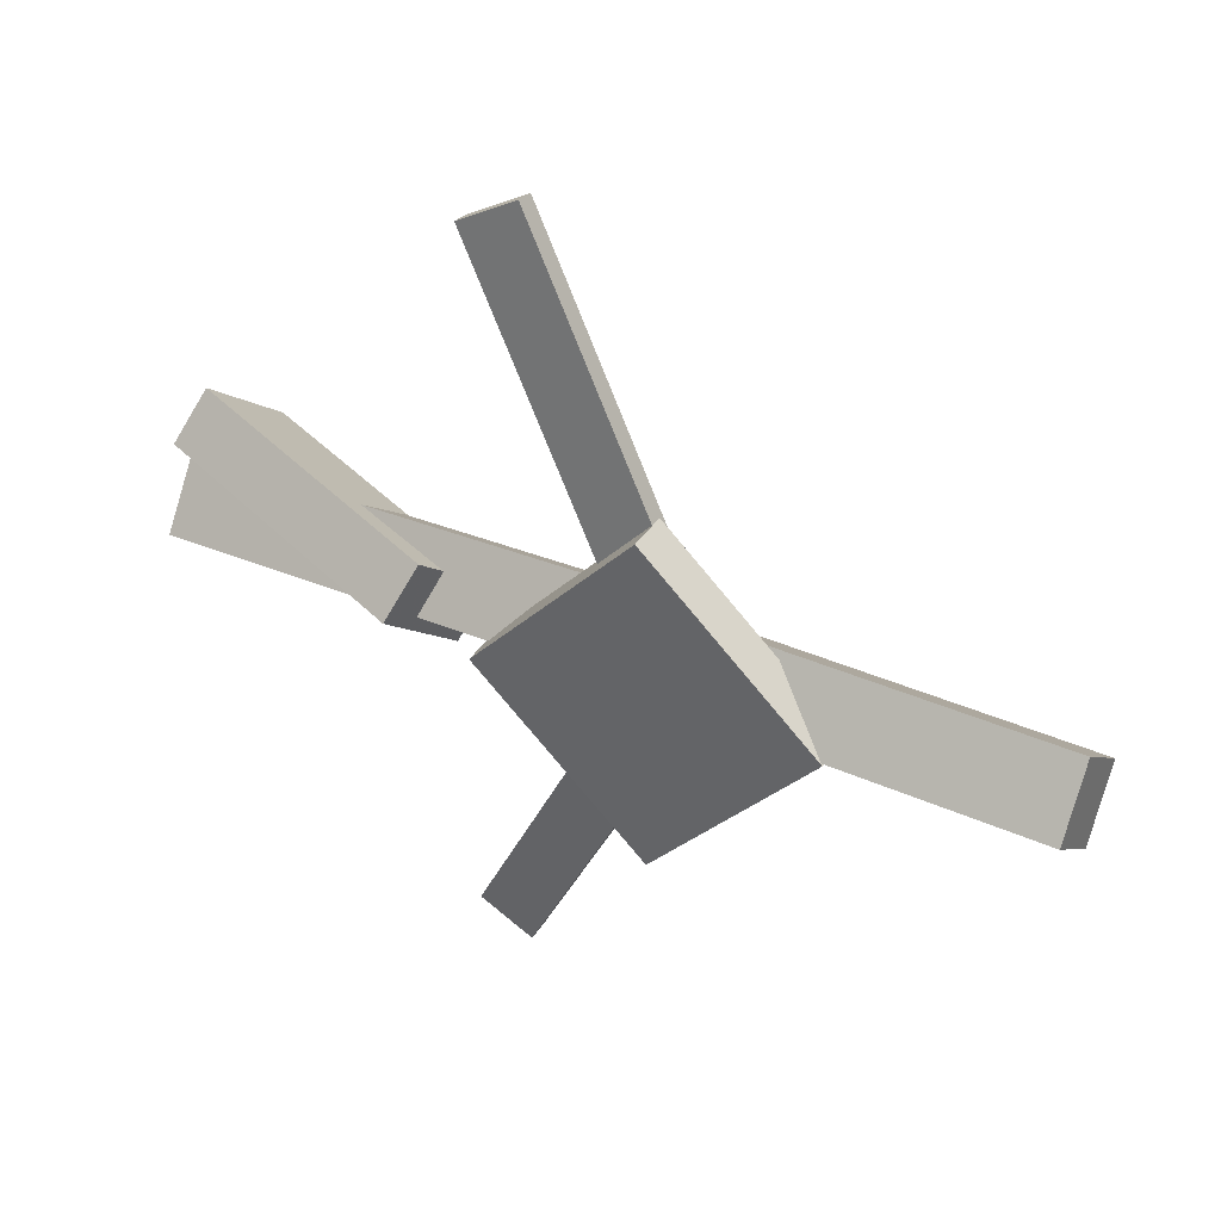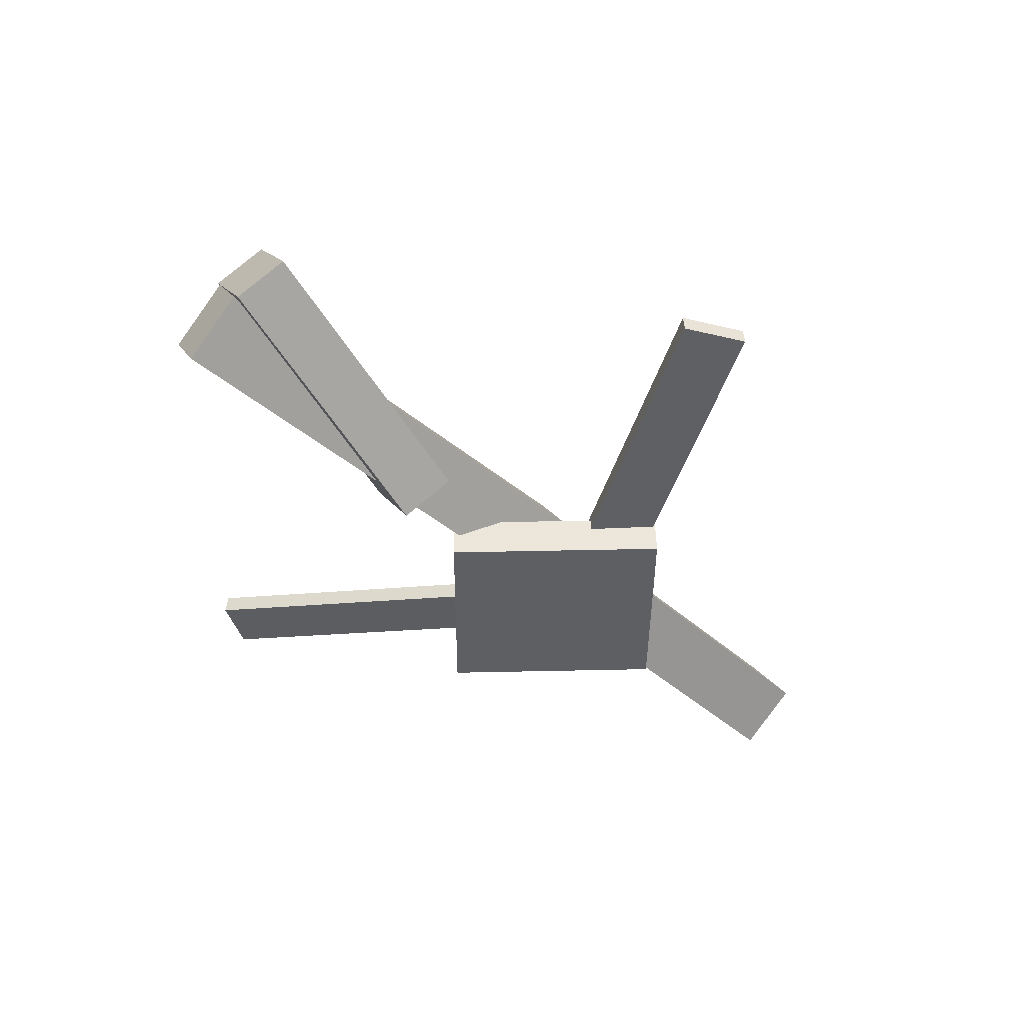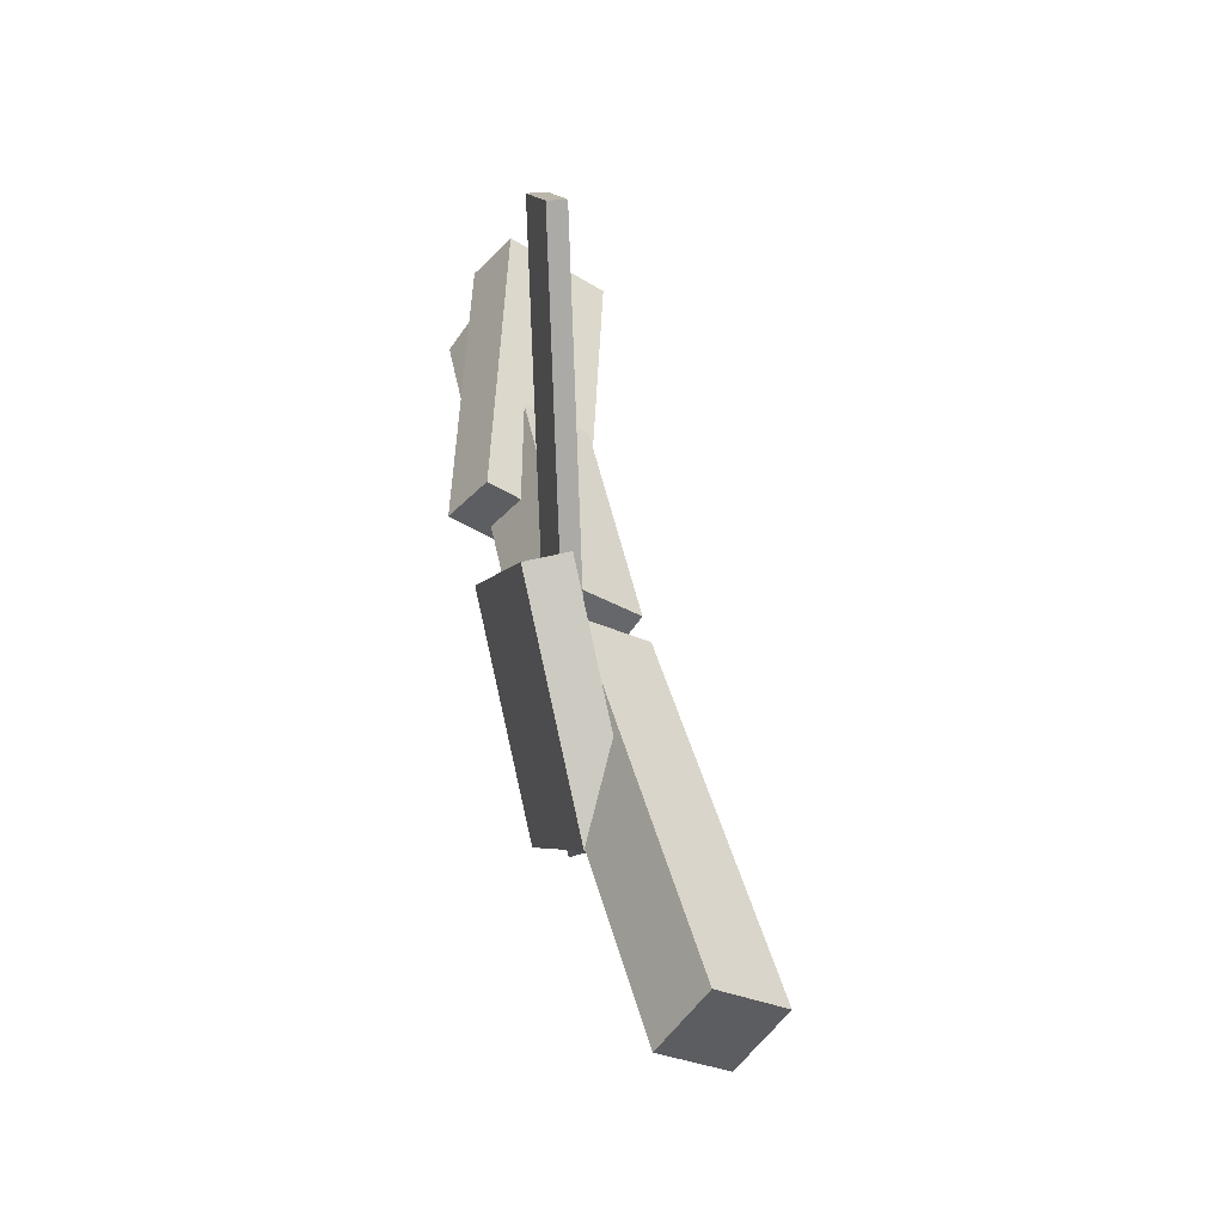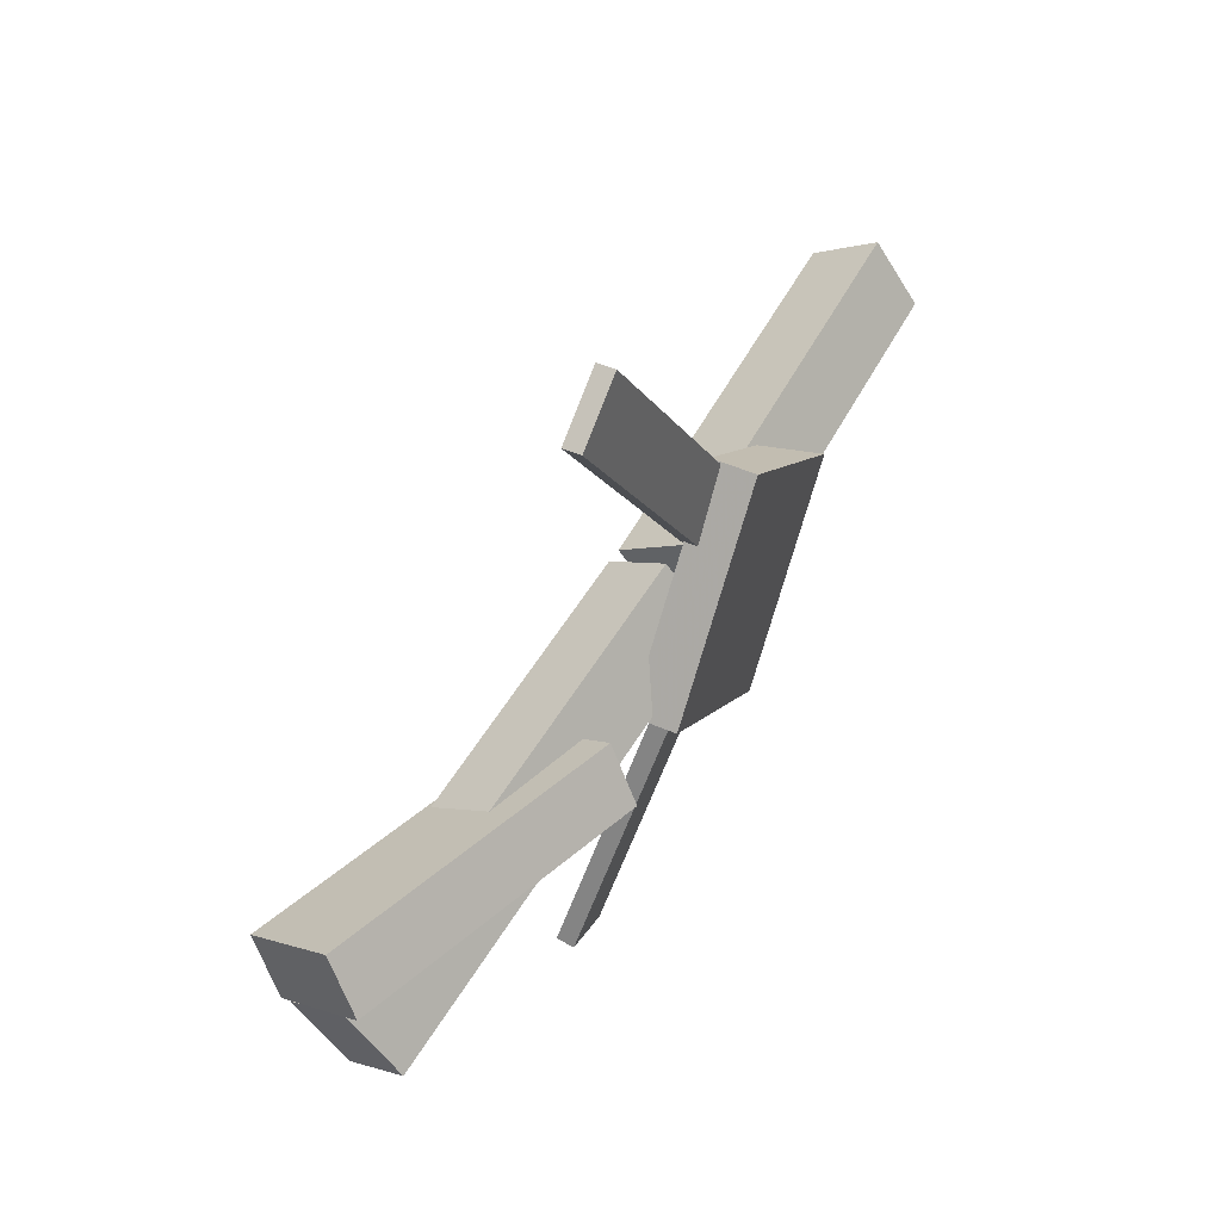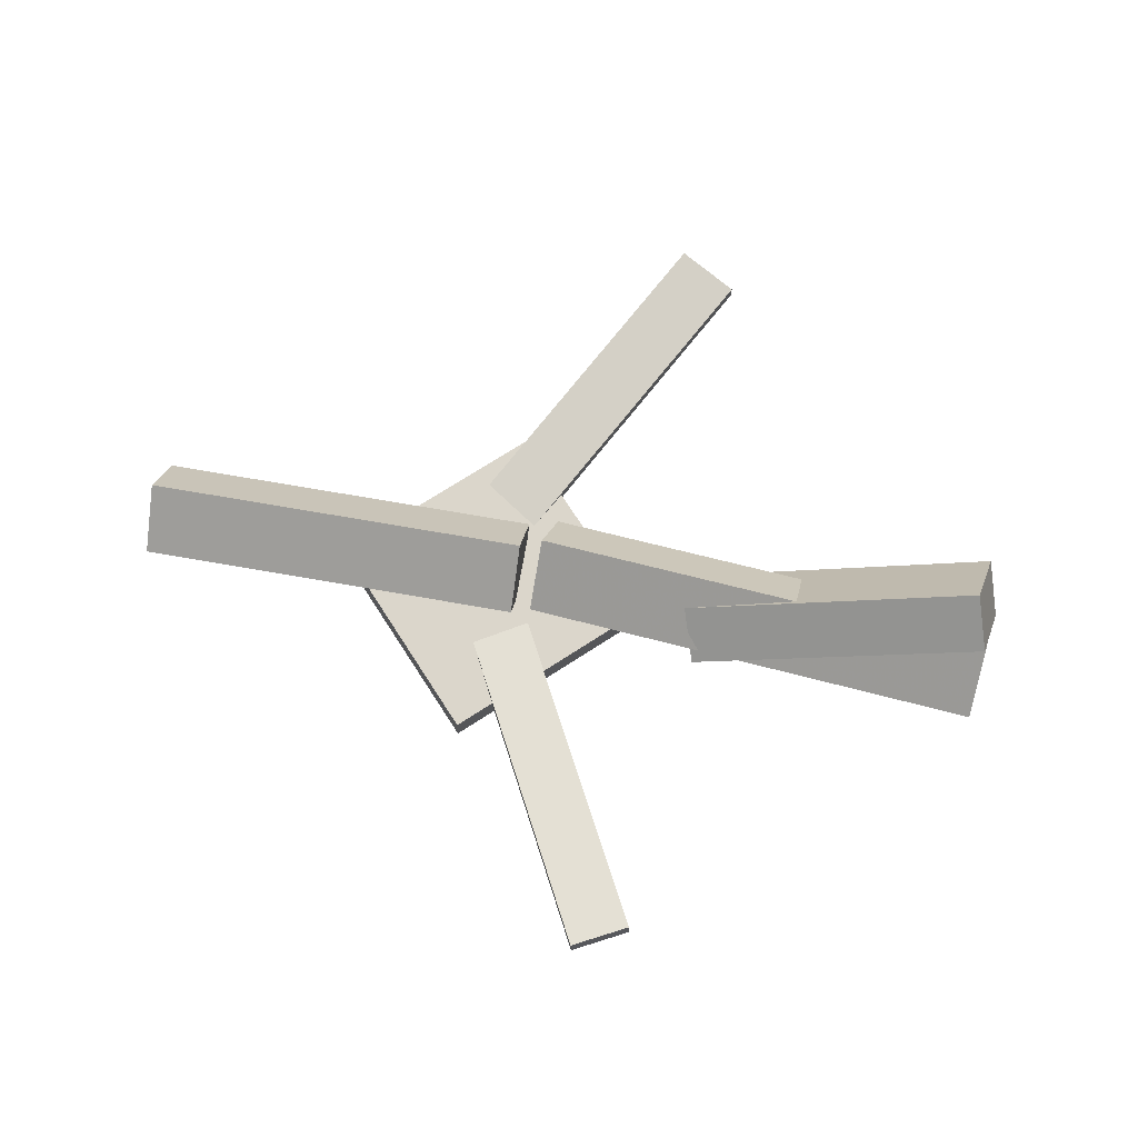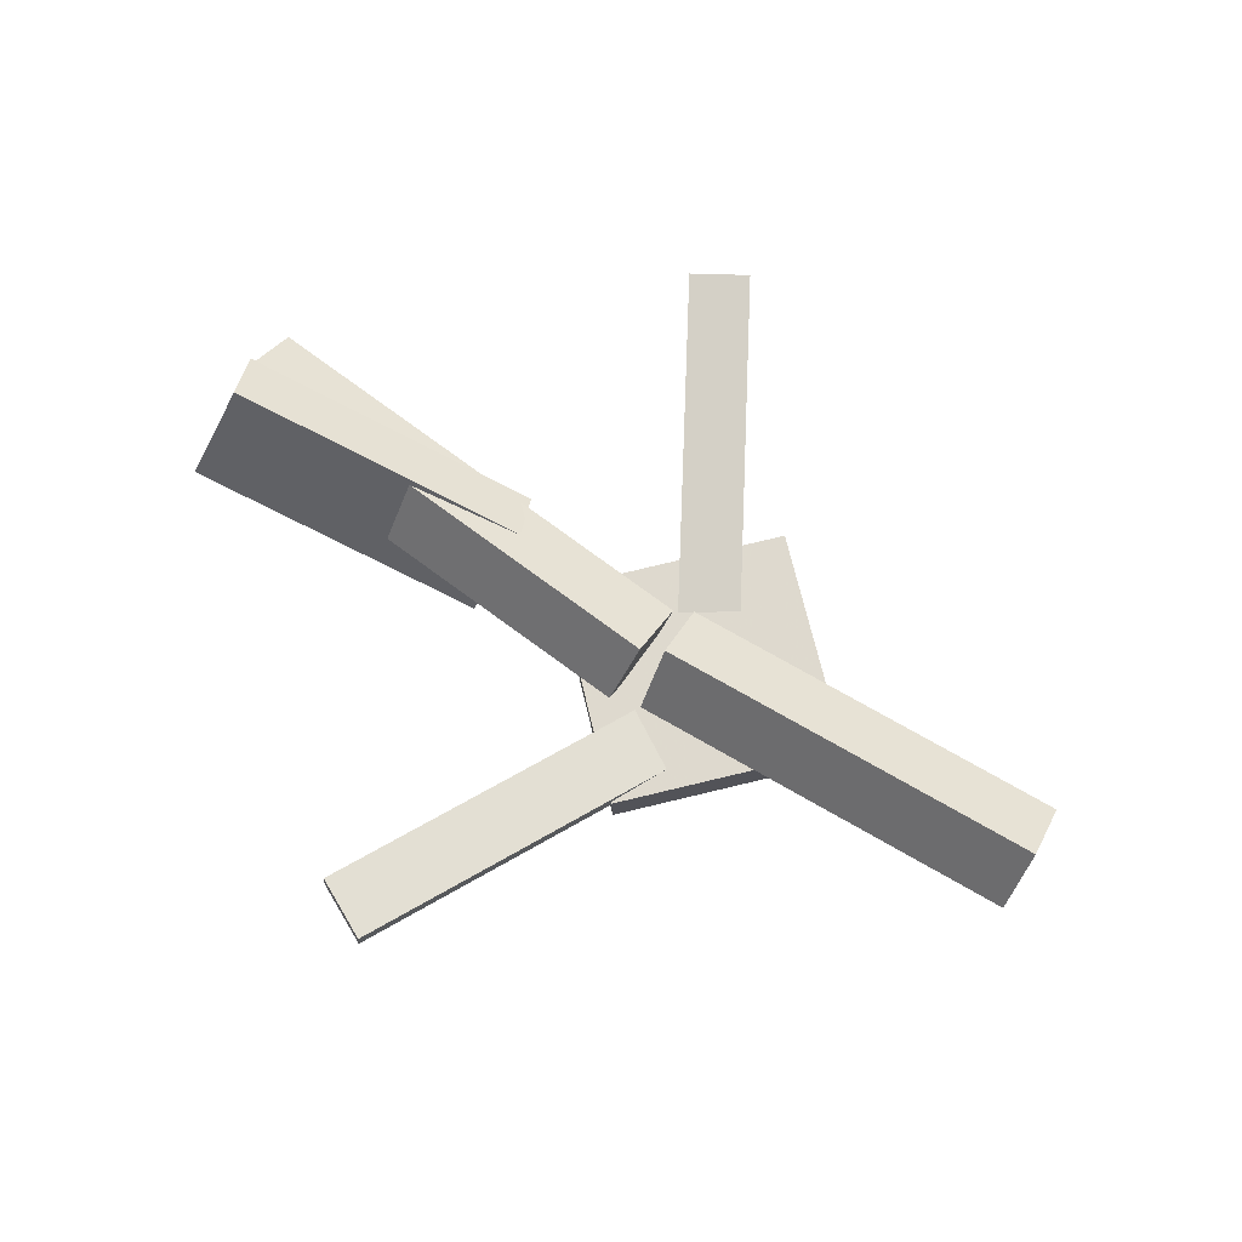
<metadata>
{"format":"obj","ext":"obj","renderer":"f3d","projection":"perspective","resolution":1024,"background":"white","views":[{"elev":35.7,"azim":29.9,"up":"+Z"},{"elev":-41.2,"azim":-47.0,"up":"+Y"},{"elev":44.0,"azim":74.6,"up":"+Z"},{"elev":53.6,"azim":-63.4,"up":"+Z"},{"elev":73.4,"azim":-169.9,"up":"+Y"},{"elev":72.0,"azim":29.8,"up":"+Y"}]}
</metadata>
<code>
v 0.06355 -0.0589 -0.05783
v 0.02059 -0.05982 -0.03545
v 0.06288 -0.0731 -0.0597
v 0.01992 -0.07402 -0.03732
v -0.06351 -0.02095 -0.3002
v -0.1065 -0.02188 -0.2778
v -0.06418 -0.03515 -0.3021
v -0.1071 -0.03608 -0.2797
f 1.0 7.0 5.0
f 1.0 3.0 7.0
f 1.0 4.0 3.0
f 1.0 2.0 4.0
f 3.0 8.0 7.0
f 3.0 4.0 8.0
f 5.0 7.0 8.0
f 5.0 8.0 6.0
f 1.0 5.0 6.0
f 1.0 6.0 2.0
f 2.0 6.0 8.0
f 2.0 8.0 4.0
v 0.03349 -0.05041 0.04612
v 0.3443 -0.05513 0.04588
v 0.0342 -0.001566 0.01127
v 0.345 -0.006286 0.01103
v 0.03293 -0.08452 -0.001692
v 0.3437 -0.08924 -0.001934
v 0.03364 -0.03568 -0.03654
v 0.3444 -0.0404 -0.03679
f 9.0 15.0 13.0
f 9.0 11.0 15.0
f 9.0 12.0 11.0
f 9.0 10.0 12.0
f 11.0 16.0 15.0
f 11.0 12.0 16.0
f 13.0 15.0 16.0
f 13.0 16.0 14.0
f 9.0 13.0 14.0
f 9.0 14.0 10.0
f 10.0 14.0 16.0
f 10.0 16.0 12.0
v -0.3474 -0.003955 -0.06655
v -0.355 -0.04931 -0.03374
v -0.3489 0.03228 -0.01679
v -0.3565 -0.01308 0.01602
v 0.0188 -0.03905 -0.0304
v 0.01121 -0.08441 0.002411
v 0.01736 -0.00282 0.01937
v 0.009774 -0.04818 0.05217
f 17.0 23.0 21.0
f 17.0 19.0 23.0
f 17.0 20.0 19.0
f 17.0 18.0 20.0
f 19.0 24.0 23.0
f 19.0 20.0 24.0
f 21.0 23.0 24.0
f 21.0 24.0 22.0
f 17.0 21.0 22.0
f 17.0 22.0 18.0
f 18.0 22.0 24.0
f 18.0 24.0 20.0
v -0.1019 -0.03214 0.2811
v -0.05579 -0.0309 0.307
v 0.03811 -0.06067 0.03337
v 0.08423 -0.05942 0.05929
v -0.1023 -0.04586 0.2825
v -0.05618 -0.04462 0.3084
v 0.03771 -0.07438 0.03472
v 0.08384 -0.07314 0.06065
f 25.0 31.0 29.0
f 25.0 27.0 31.0
f 25.0 28.0 27.0
f 25.0 26.0 28.0
f 27.0 32.0 31.0
f 27.0 28.0 32.0
f 29.0 31.0 32.0
f 29.0 32.0 30.0
f 25.0 29.0 30.0
f 25.0 30.0 26.0
f 26.0 30.0 32.0
f 26.0 32.0 28.0
v -0.3334 0.06617 0.01427
v -0.3467 0.04047 -0.02283
v -0.3481 -0.0003942 0.06563
v -0.3614 -0.02609 0.02854
v -0.1075 -0.007068 -0.01605
v -0.1209 -0.03276 -0.05315
v -0.1222 -0.07363 0.03532
v -0.1355 -0.09932 -0.00178
f 33.0 39.0 37.0
f 33.0 35.0 39.0
f 33.0 36.0 35.0
f 33.0 34.0 36.0
f 35.0 40.0 39.0
f 35.0 36.0 40.0
f 37.0 39.0 40.0
f 37.0 40.0 38.0
f 33.0 37.0 38.0
f 33.0 38.0 34.0
f 34.0 38.0 40.0
f 34.0 40.0 36.0
v 0.1847 -0.08754 -0.00305
v 0.06255 -0.09213 -0.1334
v 0.1836 -0.05401 -0.003177
v 0.06143 -0.0586 -0.1336
v 0.05209 -0.09151 0.1214
v -0.07009 -0.0961 -0.008988
v 0.05097 -0.05798 0.1213
v -0.07121 -0.06257 -0.009115
f 41.0 47.0 45.0
f 41.0 43.0 47.0
f 41.0 44.0 43.0
f 41.0 42.0 44.0
f 43.0 48.0 47.0
f 43.0 44.0 48.0
f 45.0 47.0 48.0
f 45.0 48.0 46.0
f 41.0 45.0 46.0
f 41.0 46.0 42.0
f 42.0 46.0 48.0
f 42.0 48.0 44.0

</code>
